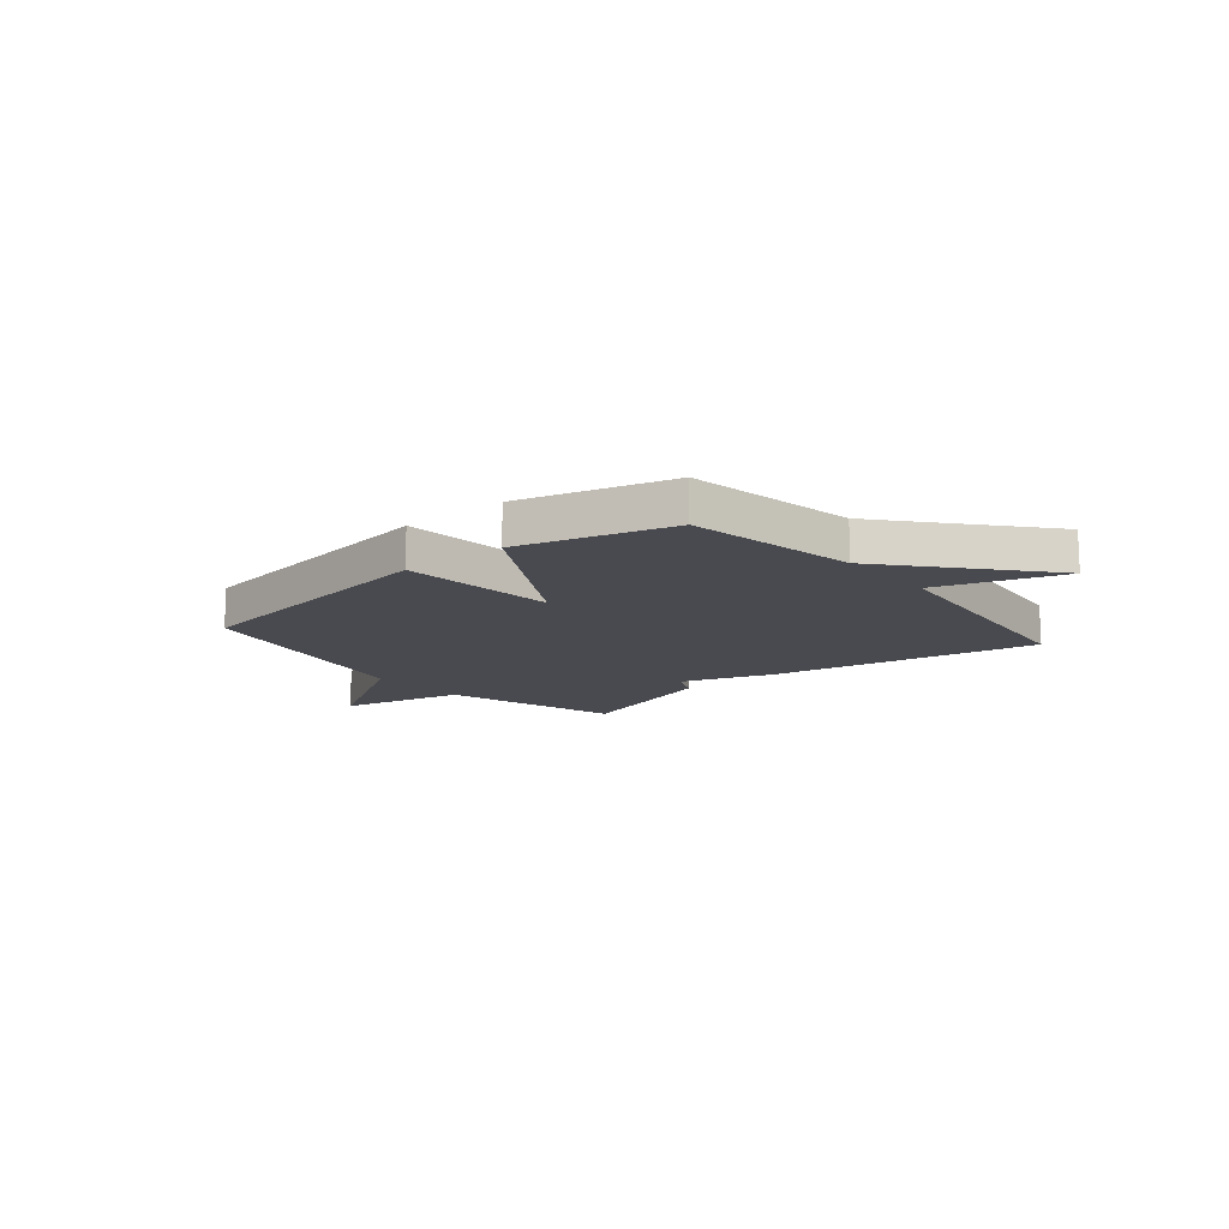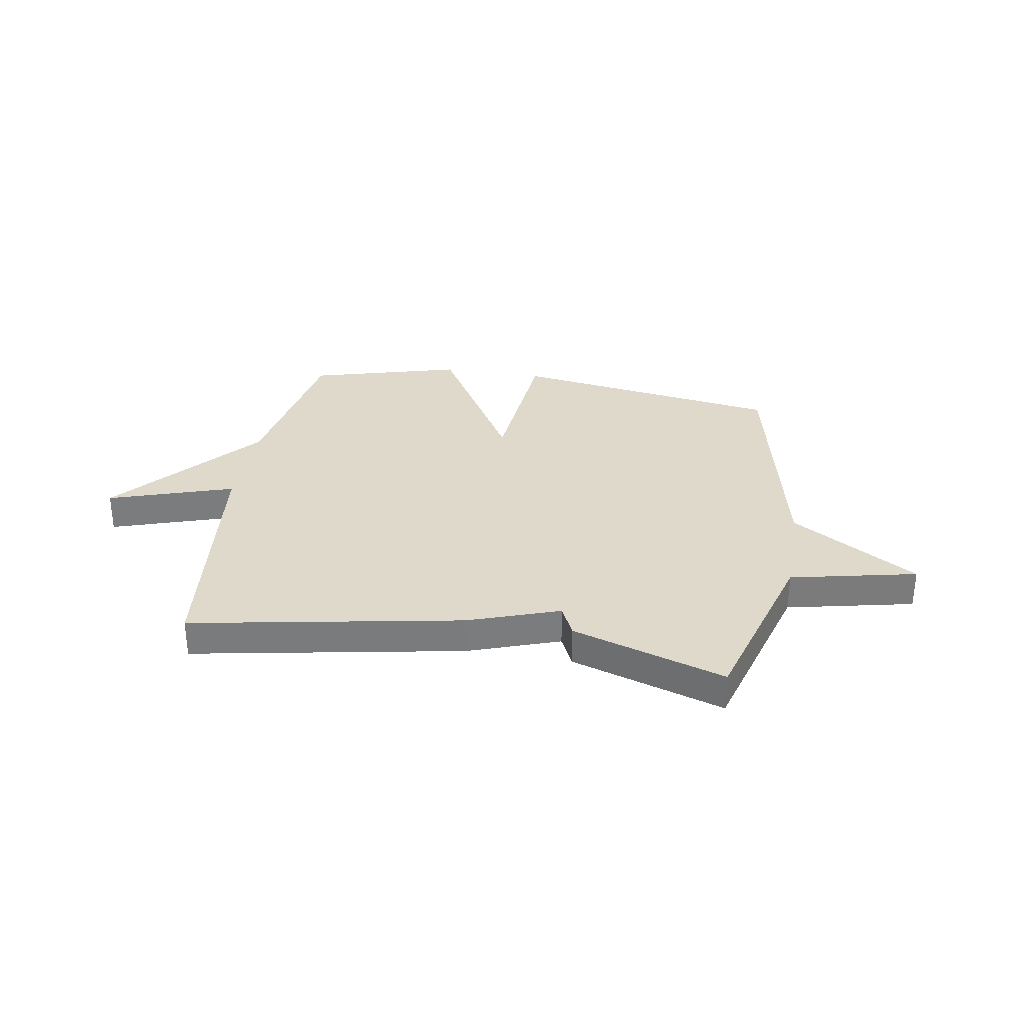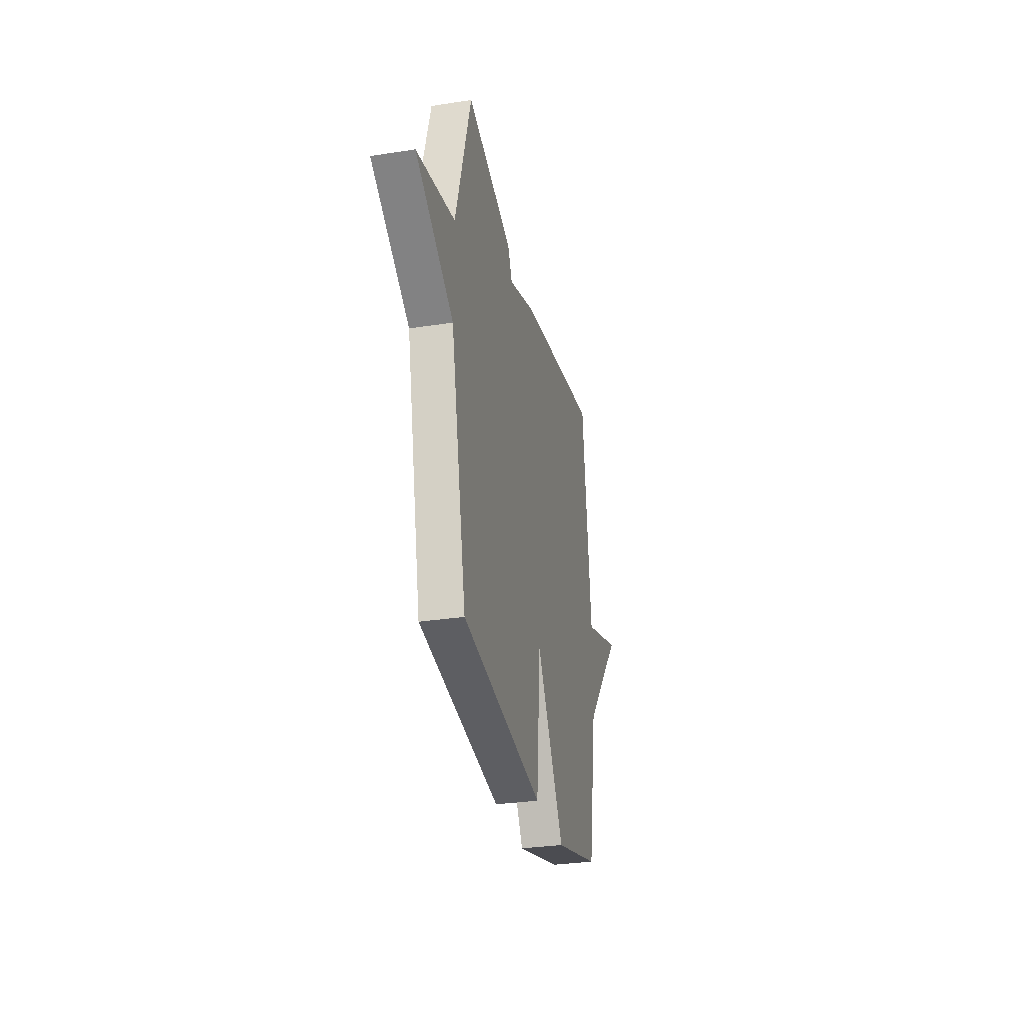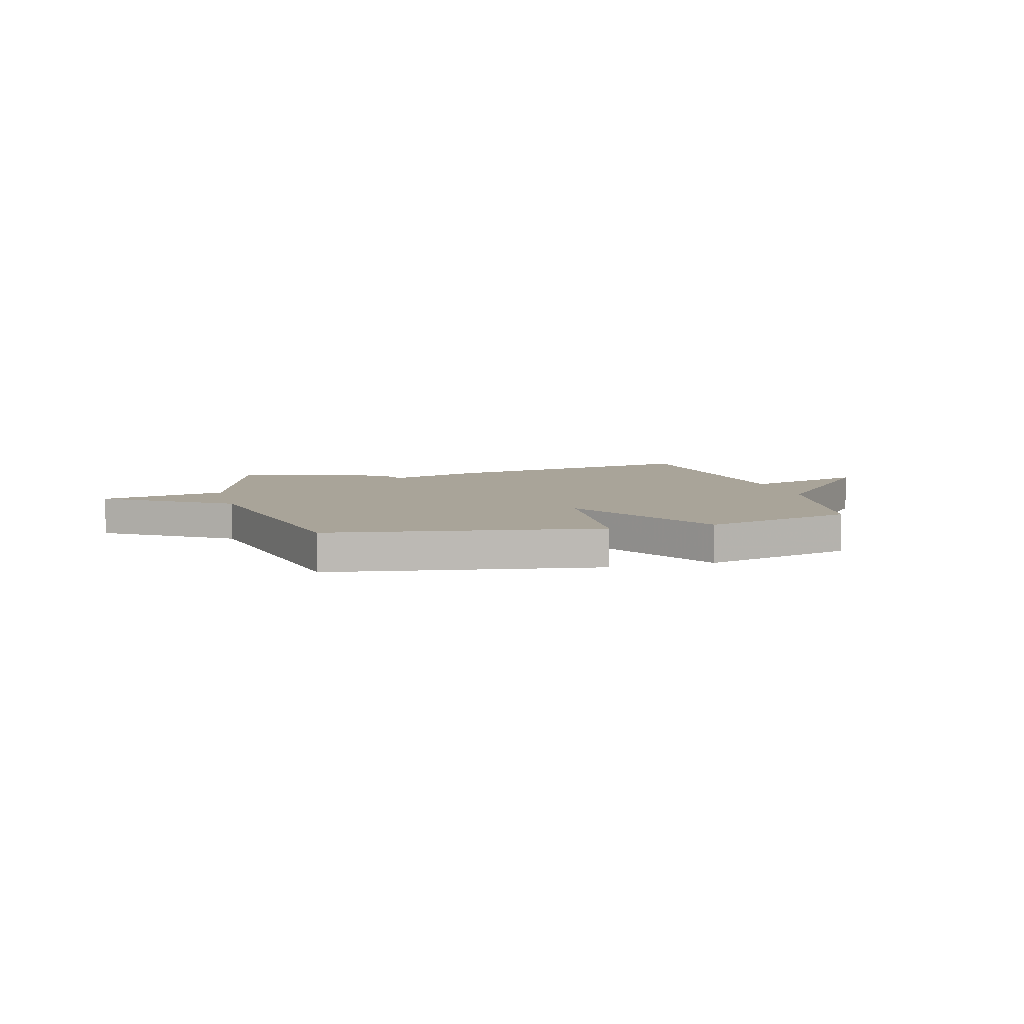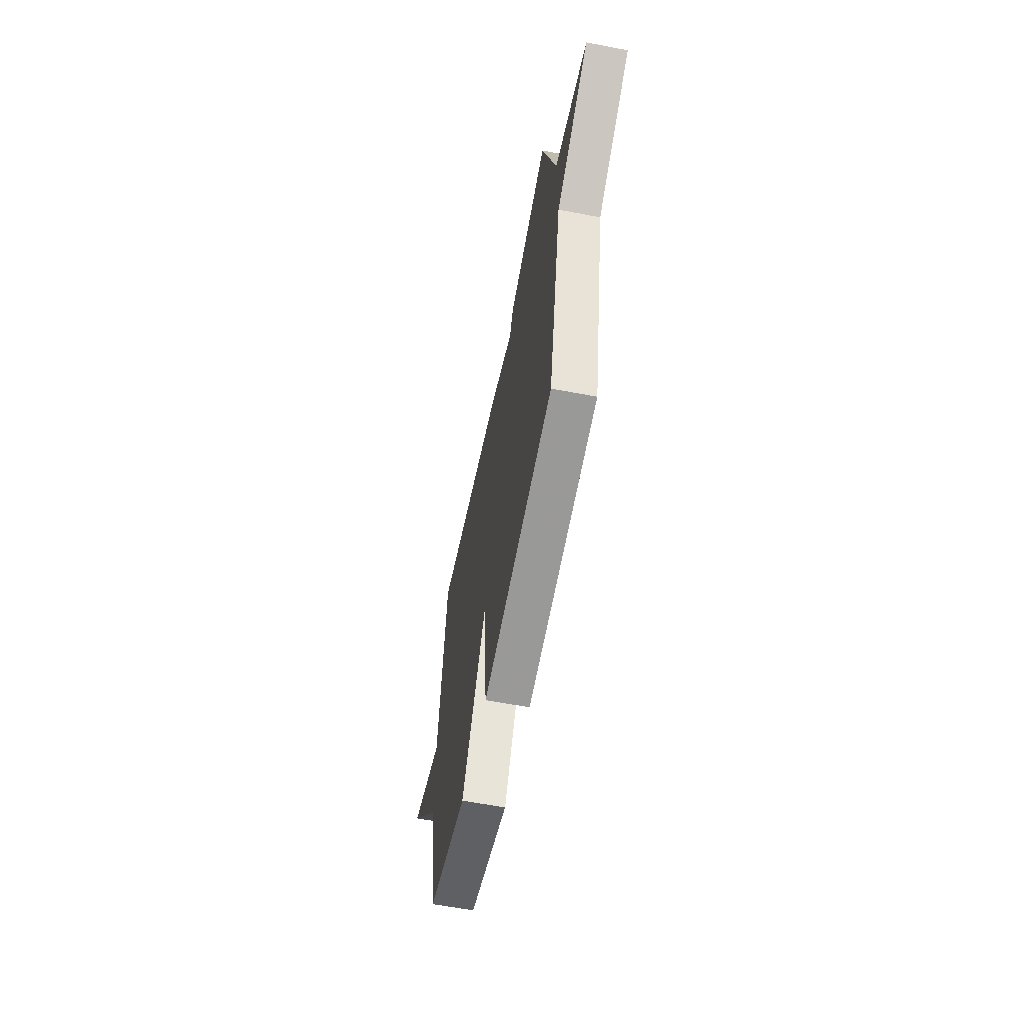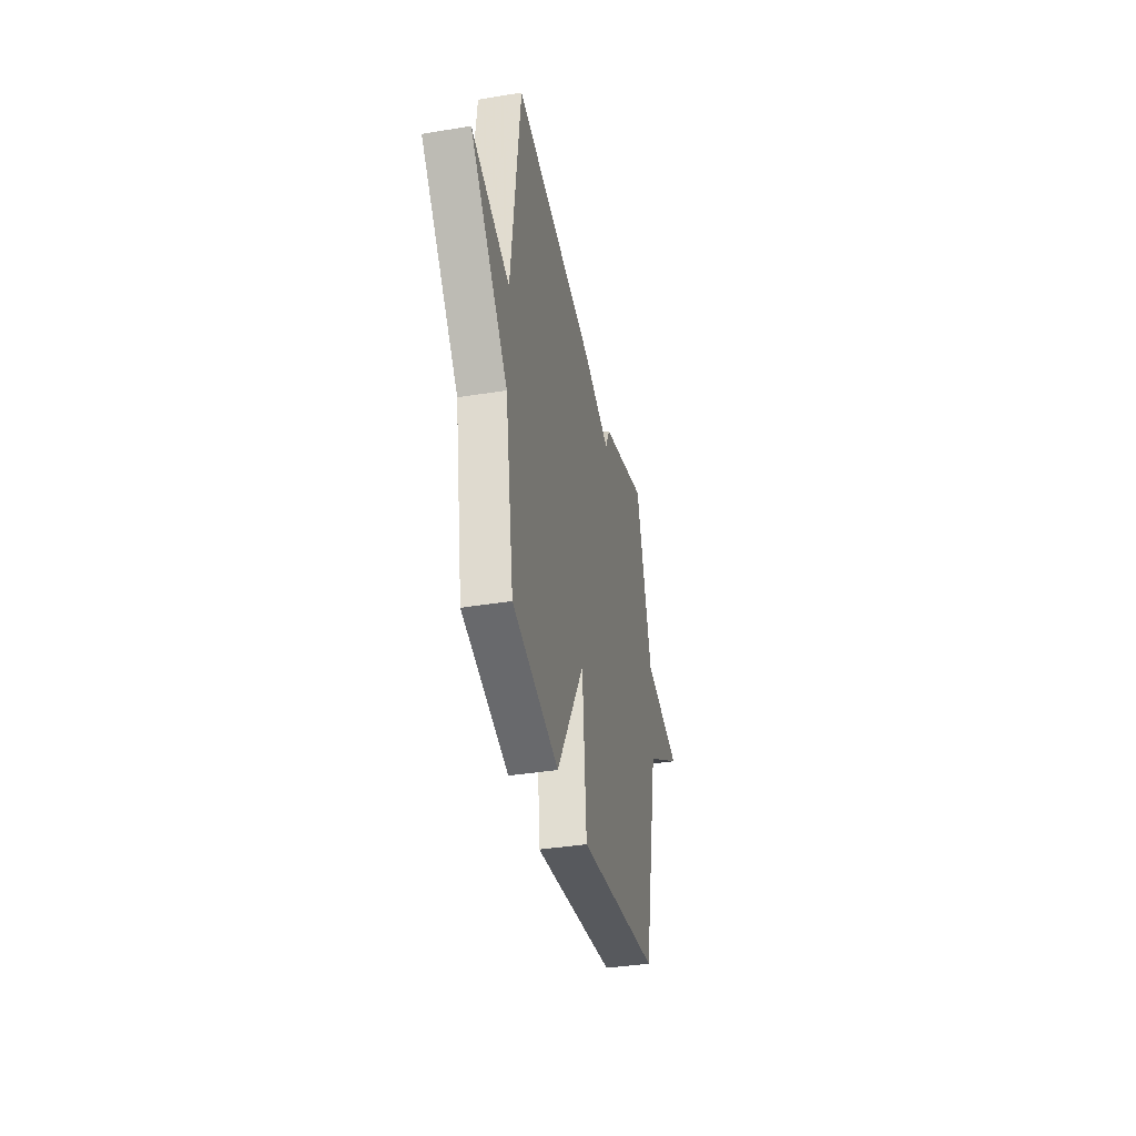
<metadata>
{"format":"obj","ext":"obj","renderer":"f3d","projection":"perspective","resolution":1024,"background":"white","views":[{"elev":-13.5,"azim":-140.1,"up":"+Y"},{"elev":31.8,"azim":9.5,"up":"+Y"},{"elev":-30.7,"azim":102.6,"up":"+Z"},{"elev":7.2,"azim":165.1,"up":"+Y"},{"elev":-60.1,"azim":78.9,"up":"+Z"},{"elev":-38.0,"azim":-78.2,"up":"+Z"}]}
</metadata>
<code>
v -0.5 0.07 -0.5
v -0.555 0.07 -0.178
v -0.791 0.07 0.099
v -0.555 0.07 0.022
v -0.5 0.07 0.5
v 0.01 0.07 0.406
v 0.182 0.07 0.346
v 0.21 0.07 0.406
v 0.5 0.07 0.5
v 0.598 0.07 0.163
v 0.837 0.07 0.111
v 0.598 0.07 -0.037
v 0.5 0.07 -0.5
v -0.013 0.07 -0.579
v -0.039 0.07 -0.283
v -0.213 0.07 -0.579
v -0.5 0 -0.5
v -0.555 0 -0.178
v -0.791 0 0.099
v -0.555 0 0.022
v -0.5 0 0.5
v 0.01 0 0.406
v 0.182 0 0.346
v 0.21 0 0.406
v 0.5 0 0.5
v 0.598 0 0.163
v 0.837 0 0.111
v 0.598 0 -0.037
v 0.5 0 -0.5
v -0.013 0 -0.579
v -0.039 0 -0.283
v -0.213 0 -0.579
f 15 16 1 2
f 12 13 14 15
f 12 15 2
f 11 12 2
f 10 11 2
f 7 8 9 10
f 7 10 2
f 6 7 2
f 5 6 2
f 4 5 2
f 2 3 4
f 18 17 32 31
f 31 30 29 28
f 18 31 28
f 18 28 27
f 18 27 26
f 26 25 24 23
f 18 26 23
f 18 23 22
f 18 22 21
f 18 21 20
f 20 19 18
f 1 17 18 2
f 2 18 19 3
f 3 19 20 4
f 4 20 21 5
f 5 21 22 6
f 6 22 23 7
f 7 23 24 8
f 8 24 25 9
f 9 25 26 10
f 10 26 27 11
f 11 27 28 12
f 12 28 29 13
f 13 29 30 14
f 14 30 31 15
f 15 31 32 16
f 16 32 17 1

</code>
